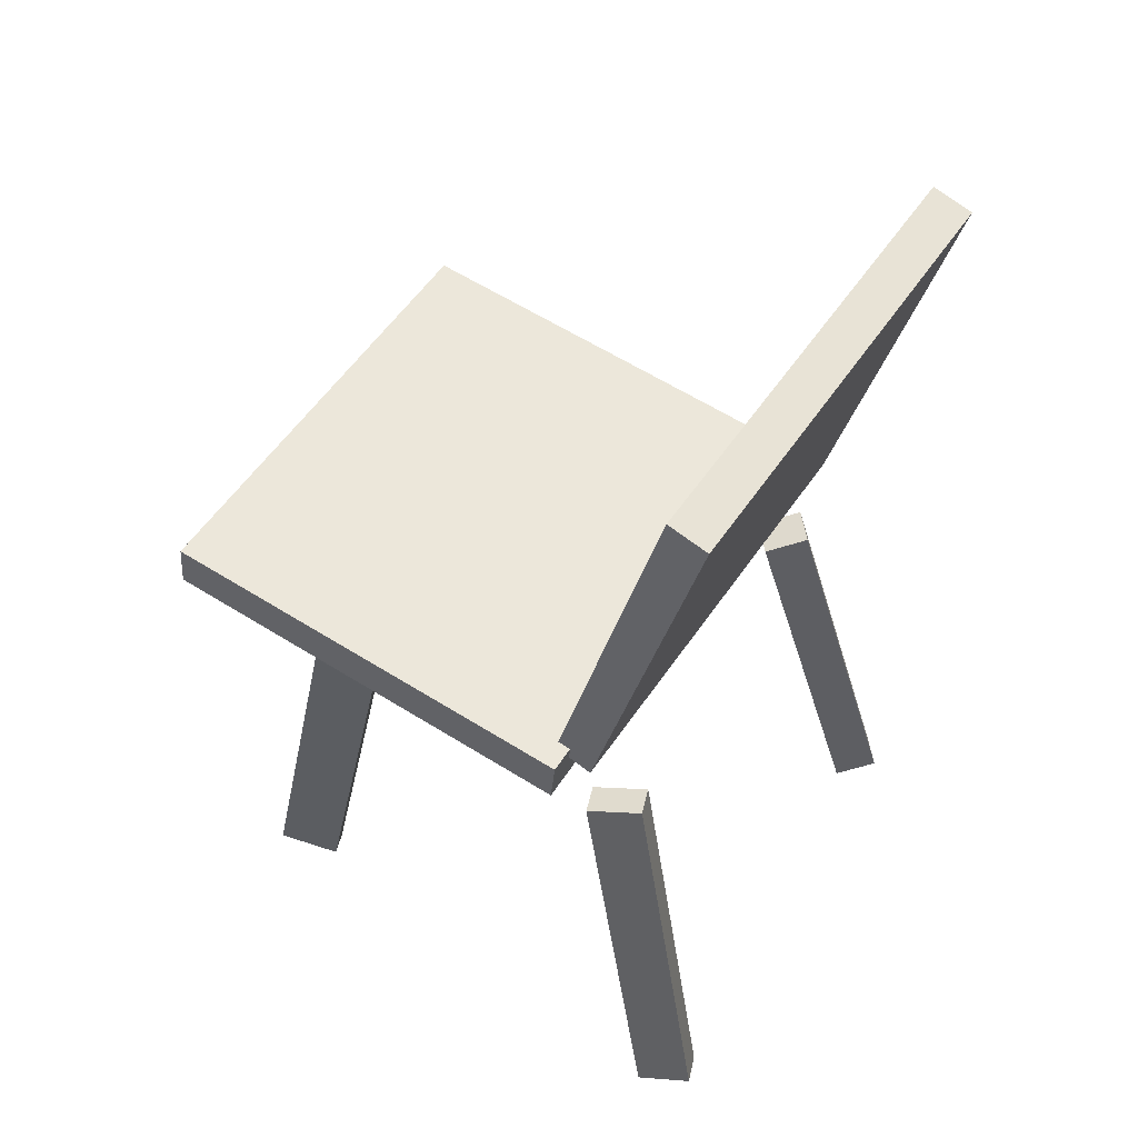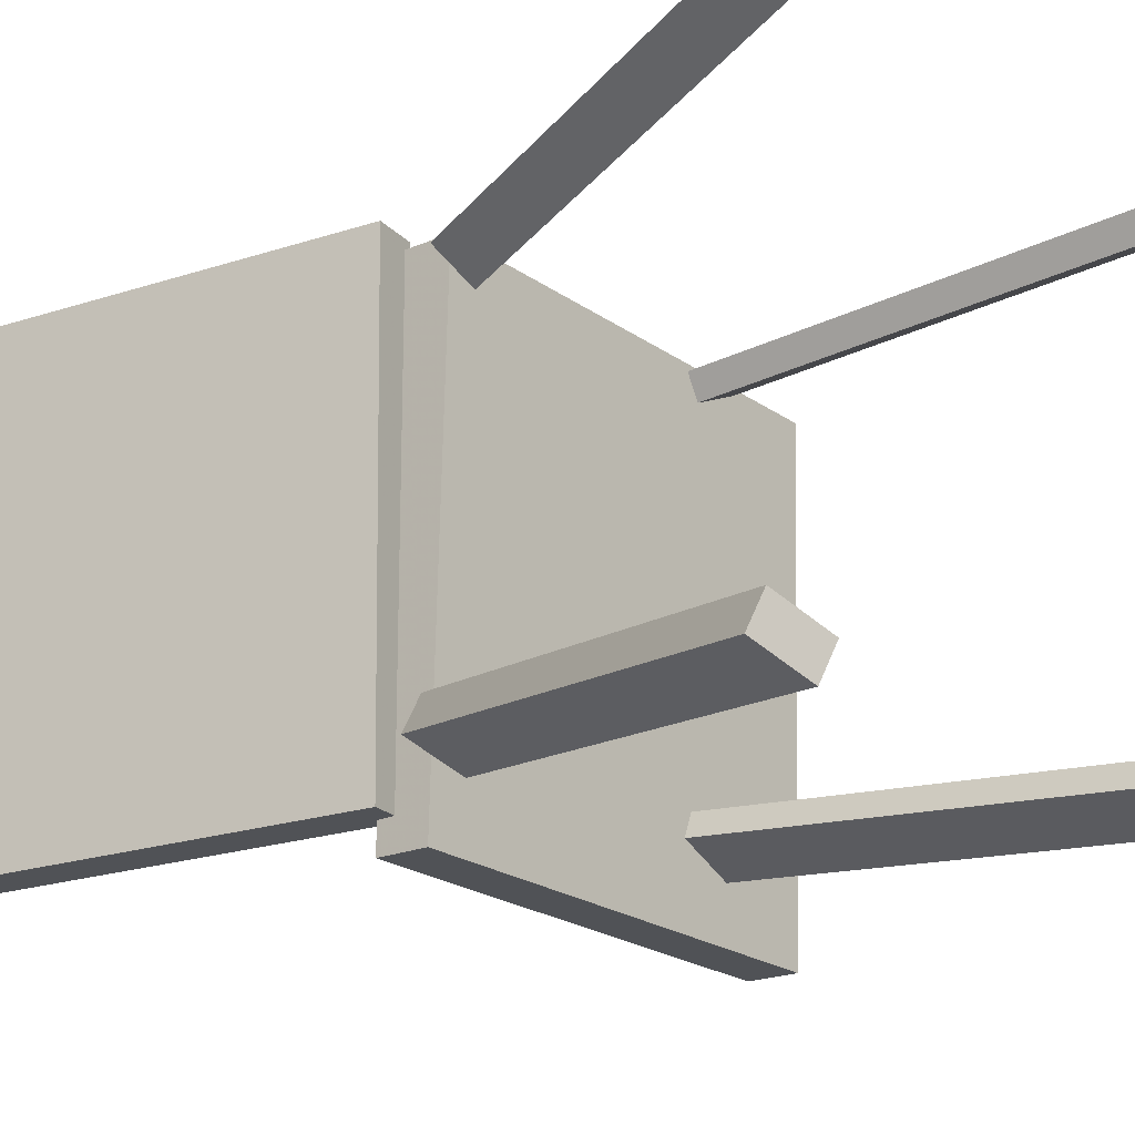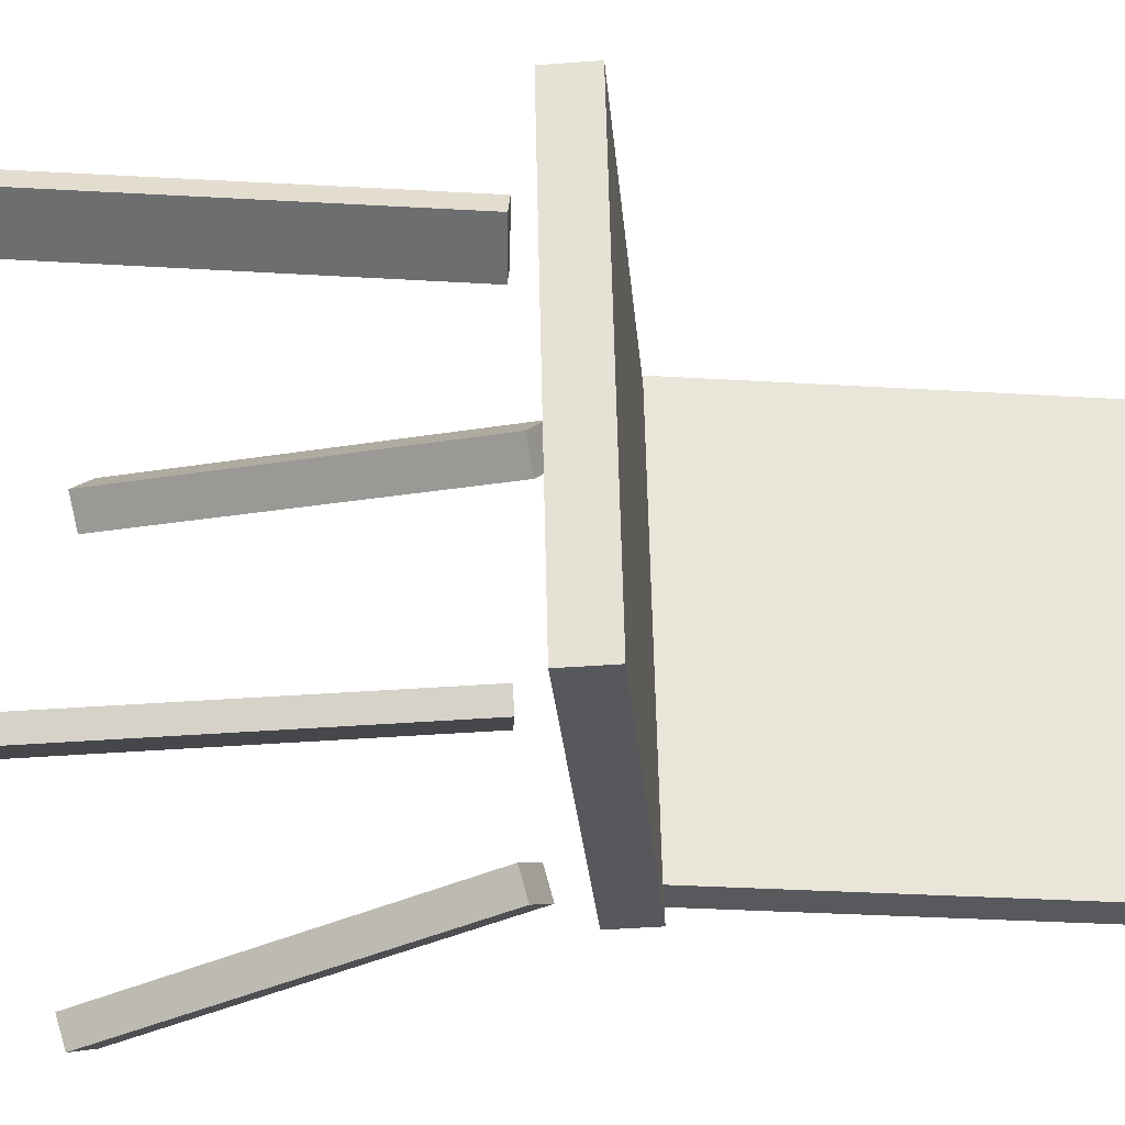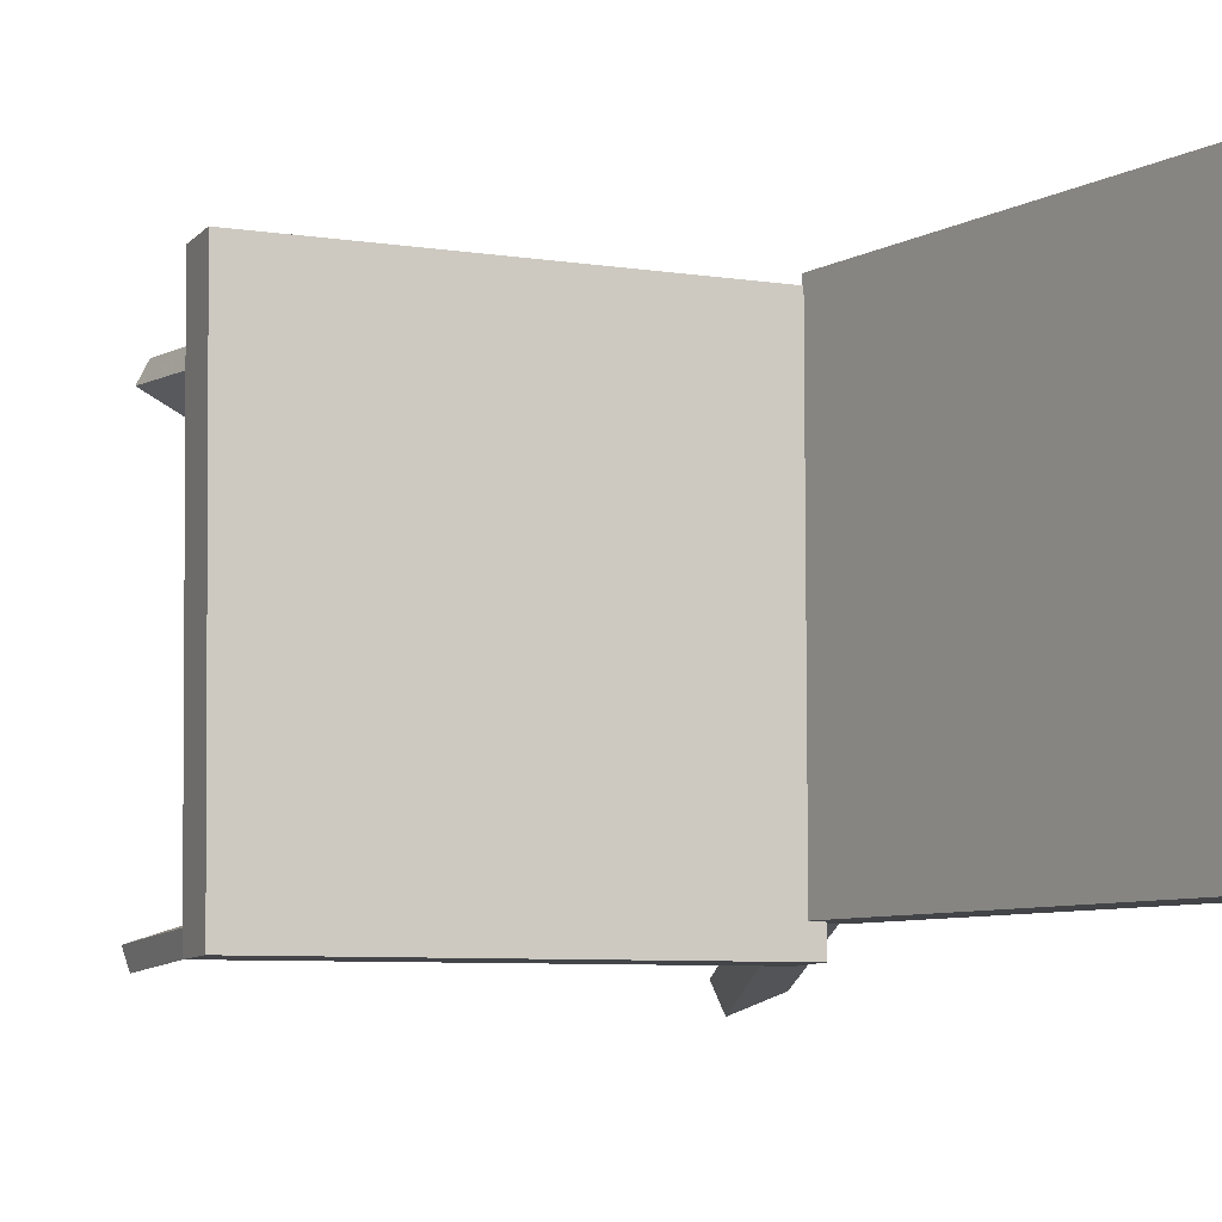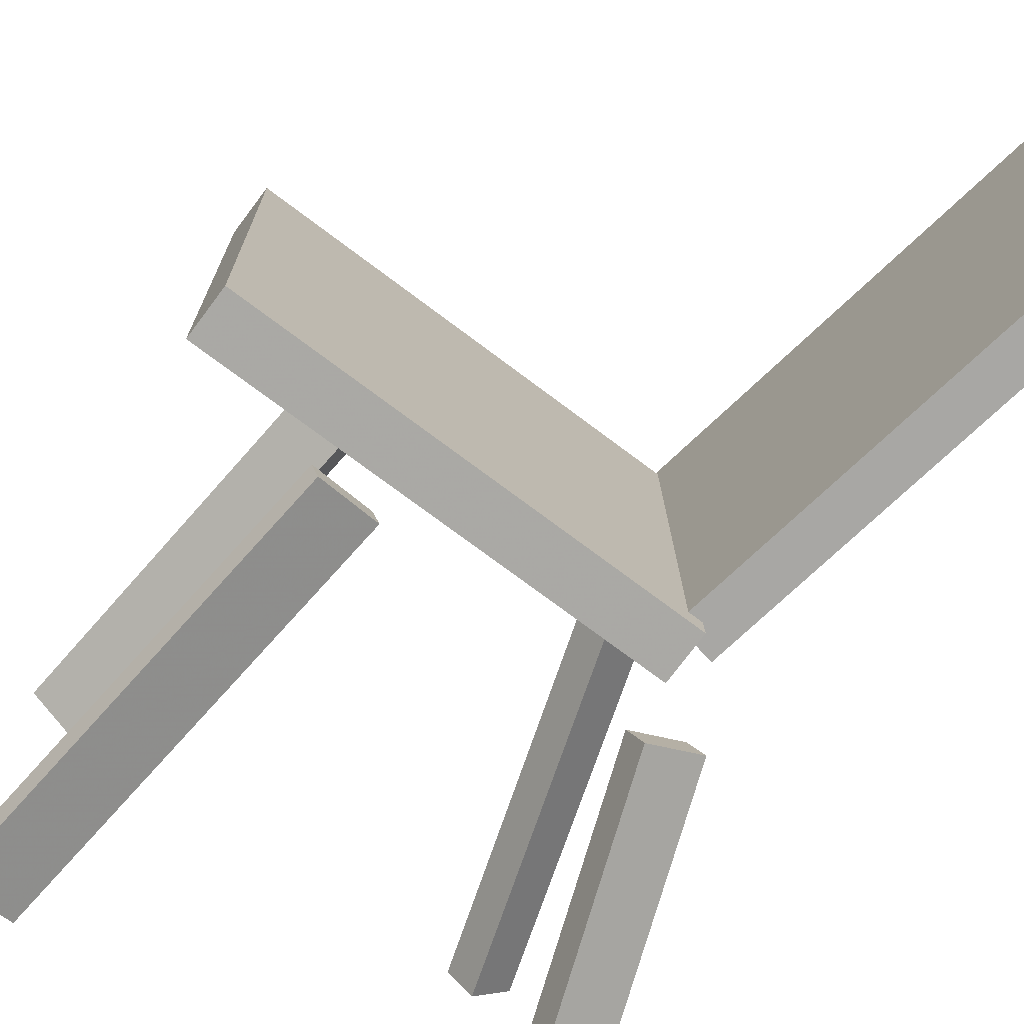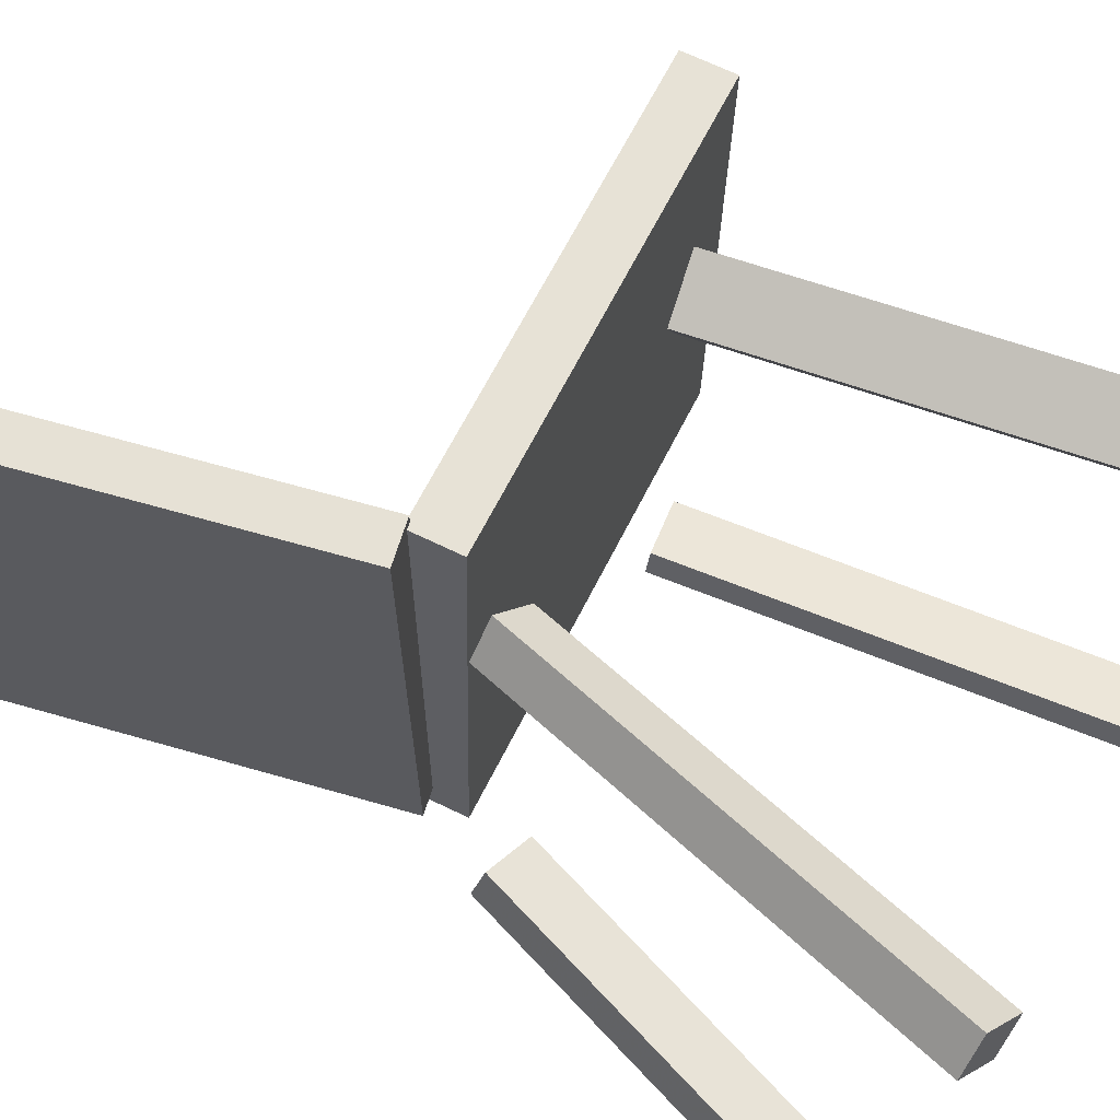
<metadata>
{"format":"obj","ext":"obj","renderer":"f3d","projection":"perspective","resolution":1024,"background":"white","views":[{"elev":53.5,"azim":-147.8,"up":"+Y"},{"elev":-21.4,"azim":-46.2,"up":"+Z"},{"elev":-28.7,"azim":99.5,"up":"+Z"},{"elev":-7.9,"azim":160.5,"up":"+Z"},{"elev":-74.3,"azim":147.7,"up":"+Z"},{"elev":63.3,"azim":-59.2,"up":"+Z"}]}
</metadata>
<code>
v 0.2697 0.02011 -0.2024
v 0.2723 0.01181 0.1823
v -0.08814 -0.008955 -0.2006
v -0.08549 -0.01726 0.1841
v 0.2665 0.05986 -0.2015
v 0.2691 0.05155 0.1831
v -0.09136 0.03079 -0.1997
v -0.08871 0.02249 0.185
f 1.0 7.0 5.0
f 1.0 3.0 7.0
f 1.0 4.0 3.0
f 1.0 2.0 4.0
f 3.0 8.0 7.0
f 3.0 4.0 8.0
f 5.0 7.0 8.0
f 5.0 8.0 6.0
f 1.0 5.0 6.0
f 1.0 6.0 2.0
f 2.0 6.0 8.0
f 2.0 8.0 4.0
v 0.1761 -0.3774 0.1596
v 0.1666 -0.3775 0.1786
v 0.1228 -0.03105 0.1353
v 0.1133 -0.03117 0.1543
v 0.2204 -0.3691 0.1816
v 0.211 -0.3692 0.2006
v 0.1671 -0.02269 0.1572
v 0.1577 -0.0228 0.1763
f 9.0 15.0 13.0
f 9.0 11.0 15.0
f 9.0 12.0 11.0
f 9.0 10.0 12.0
f 11.0 16.0 15.0
f 11.0 12.0 16.0
f 13.0 15.0 16.0
f 13.0 16.0 14.0
f 9.0 13.0 14.0
f 9.0 14.0 10.0
f 10.0 14.0 16.0
f 10.0 16.0 12.0
v -0.11 0.01181 -0.1774
v -0.1161 0.01257 0.192
v -0.199 0.3622 -0.1796
v -0.2051 0.363 0.1898
v -0.07716 0.02016 -0.1769
v -0.08322 0.02092 0.1925
v -0.1662 0.3706 -0.1791
v -0.1722 0.3713 0.1903
f 17.0 23.0 21.0
f 17.0 19.0 23.0
f 17.0 20.0 19.0
f 17.0 18.0 20.0
f 19.0 24.0 23.0
f 19.0 20.0 24.0
f 21.0 23.0 24.0
f 21.0 24.0 22.0
f 17.0 21.0 22.0
f 17.0 22.0 18.0
f 18.0 22.0 24.0
f 18.0 24.0 20.0
v -0.1649 -0.3998 0.1914
v -0.1929 -0.3902 0.2155
v -0.1859 -0.3973 0.1661
v -0.2138 -0.3876 0.1902
v -0.07844 -0.05575 0.1542
v -0.1064 -0.04611 0.1783
v -0.09939 -0.05321 0.1289
v -0.1273 -0.04358 0.1531
f 25.0 31.0 29.0
f 25.0 27.0 31.0
f 25.0 28.0 27.0
f 25.0 26.0 28.0
f 27.0 32.0 31.0
f 27.0 28.0 32.0
f 29.0 31.0 32.0
f 29.0 32.0 30.0
f 25.0 29.0 30.0
f 25.0 30.0 26.0
f 26.0 30.0 32.0
f 26.0 32.0 28.0
v -0.2326 -0.3695 -0.203
v -0.2235 -0.3756 -0.1779
v -0.1465 -0.04724 -0.1567
v -0.1373 -0.05328 -0.1316
v -0.1908 -0.3782 -0.2203
v -0.1817 -0.3842 -0.1953
v -0.1046 -0.05592 -0.1741
v -0.0955 -0.06197 -0.149
f 33.0 39.0 37.0
f 33.0 35.0 39.0
f 33.0 36.0 35.0
f 33.0 34.0 36.0
f 35.0 40.0 39.0
f 35.0 36.0 40.0
f 37.0 39.0 40.0
f 37.0 40.0 38.0
f 33.0 37.0 38.0
f 33.0 38.0 34.0
f 34.0 38.0 40.0
f 34.0 40.0 36.0
v 0.114 -0.02802 -0.1391
v 0.1633 -0.01811 -0.1552
v 0.1082 -0.02783 -0.1569
v 0.1574 -0.01792 -0.173
v 0.1751 -0.37 -0.1628
v 0.2243 -0.3601 -0.1789
v 0.1692 -0.3698 -0.1806
v 0.2185 -0.3599 -0.1967
f 41.0 47.0 45.0
f 41.0 43.0 47.0
f 41.0 44.0 43.0
f 41.0 42.0 44.0
f 43.0 48.0 47.0
f 43.0 44.0 48.0
f 45.0 47.0 48.0
f 45.0 48.0 46.0
f 41.0 45.0 46.0
f 41.0 46.0 42.0
f 42.0 46.0 48.0
f 42.0 48.0 44.0

</code>
